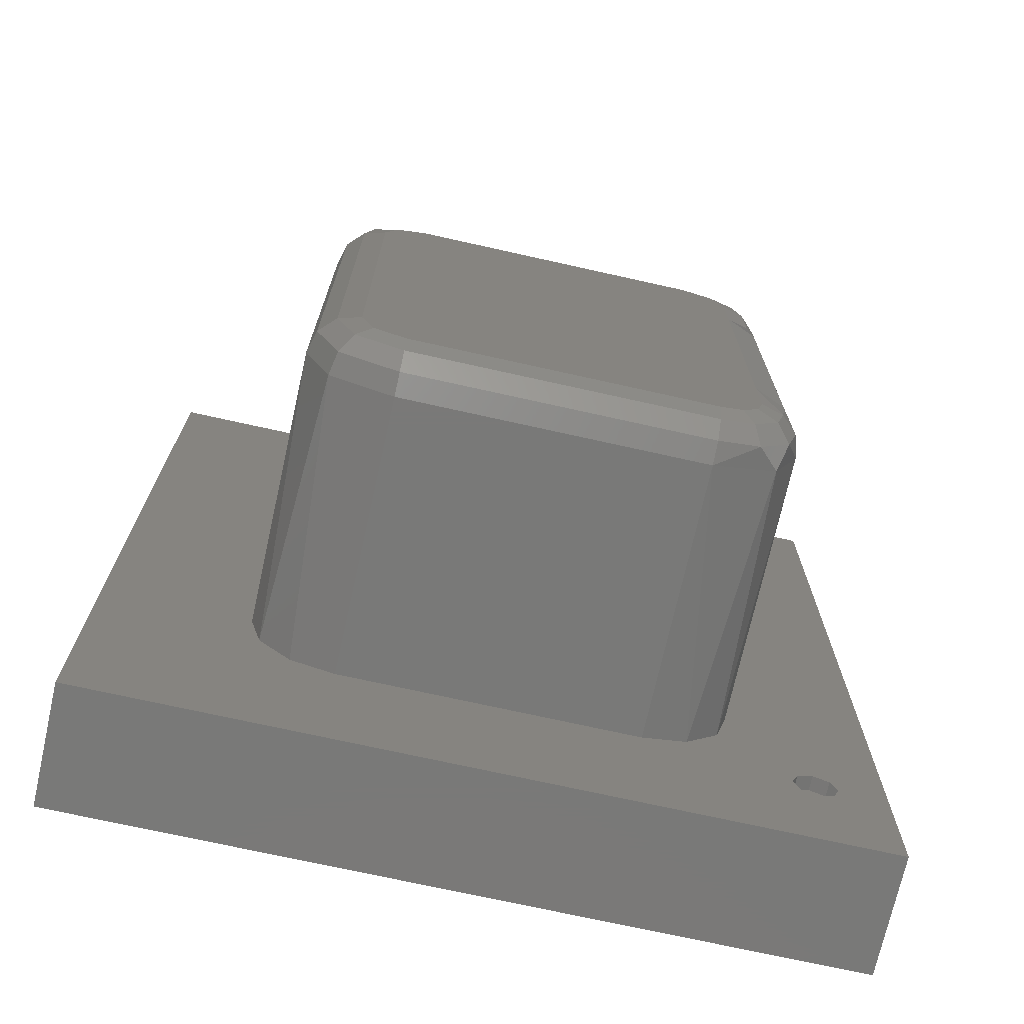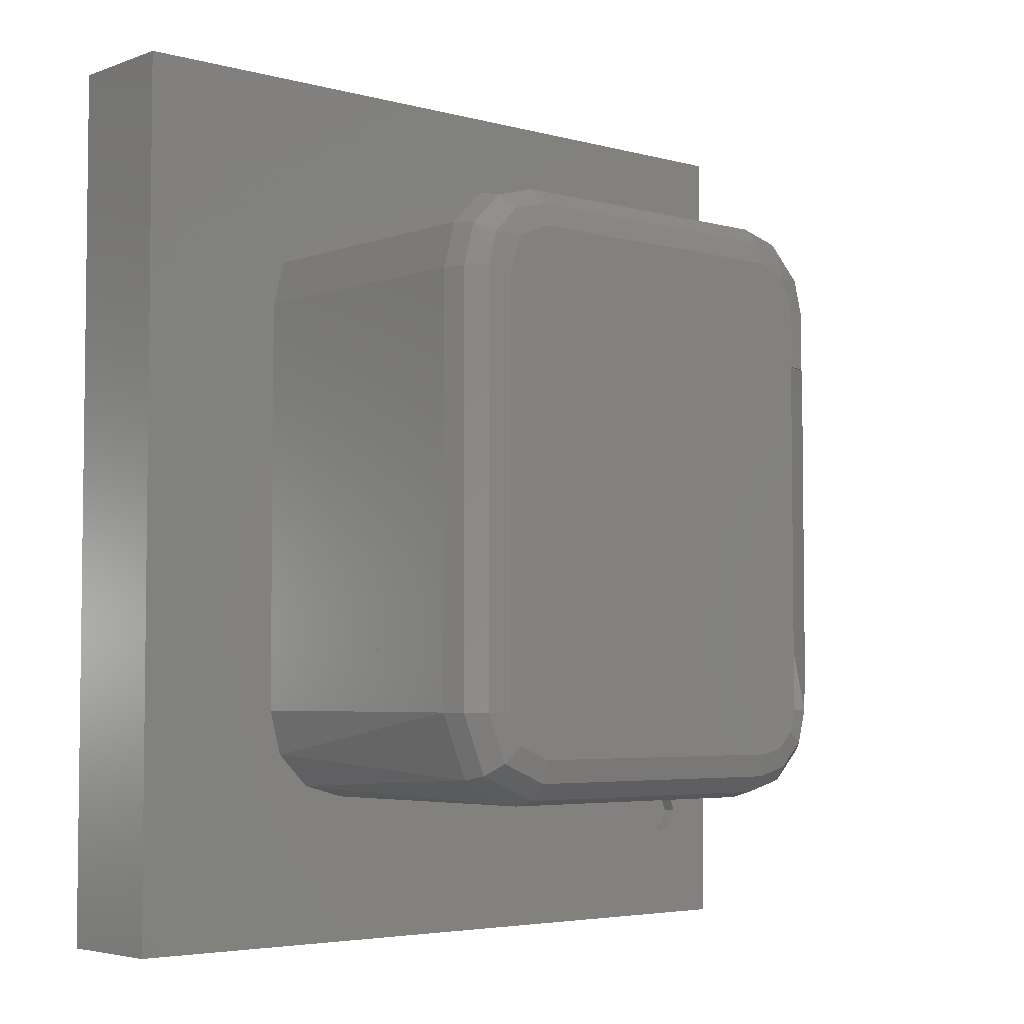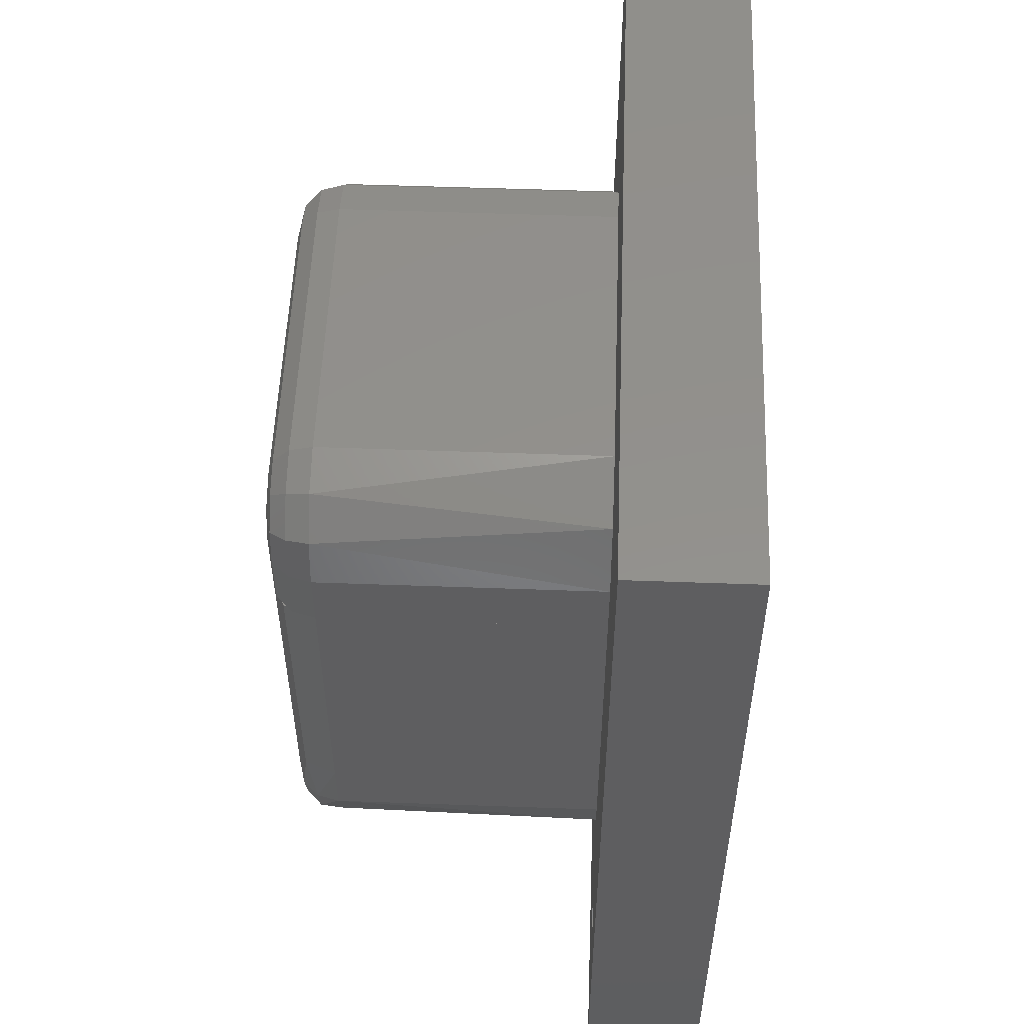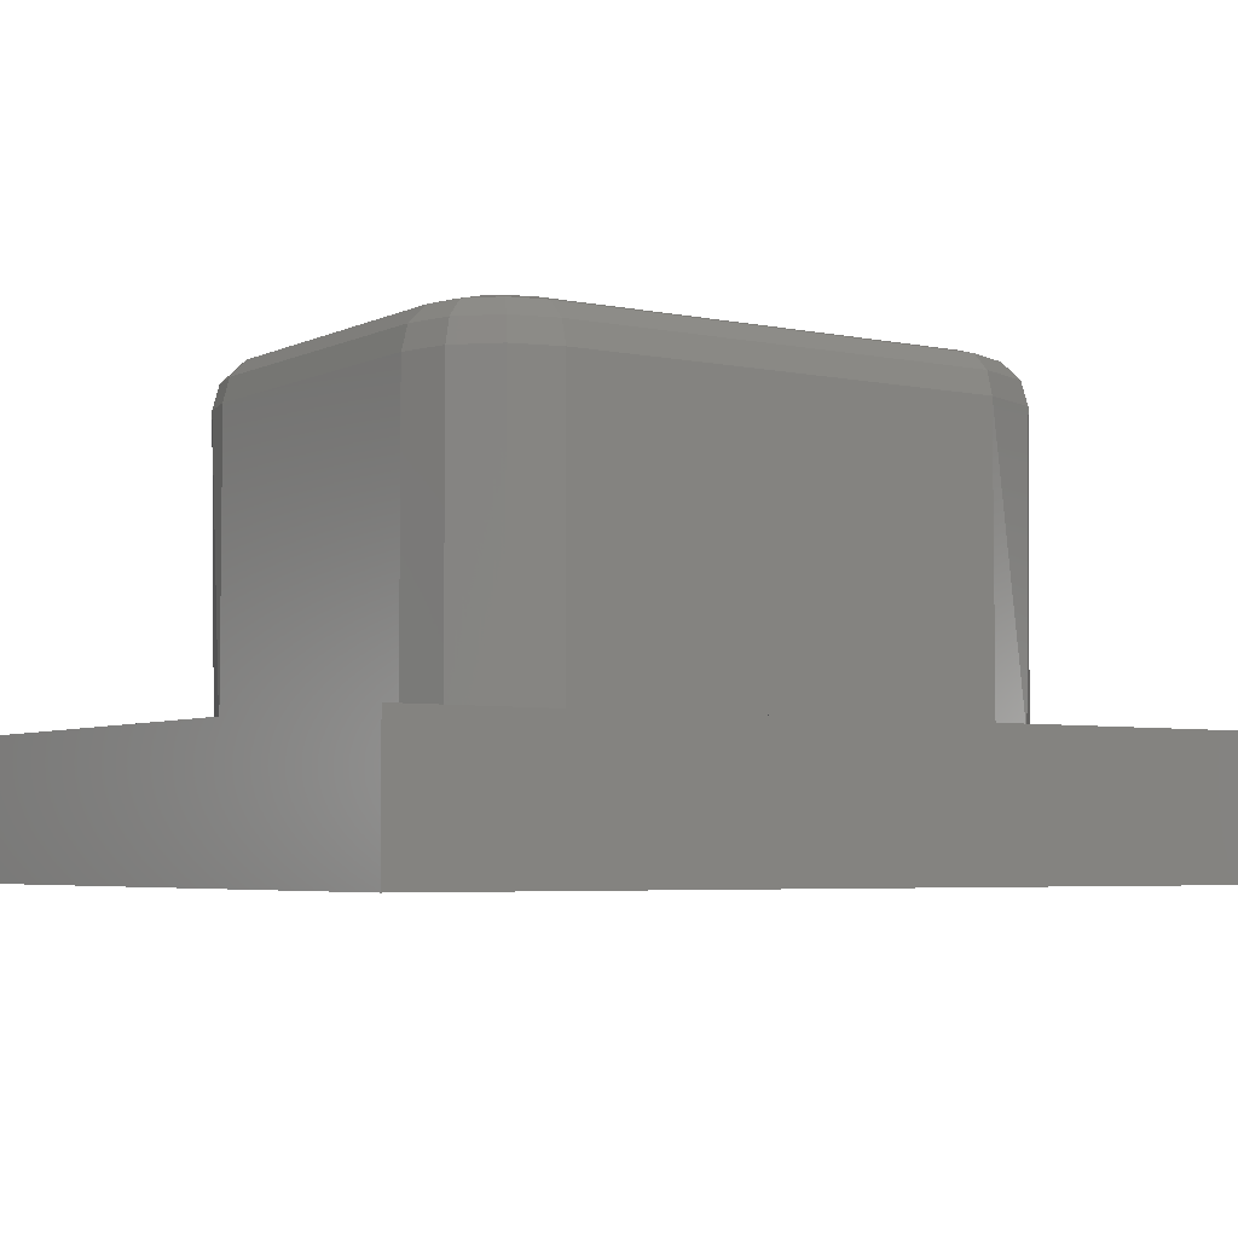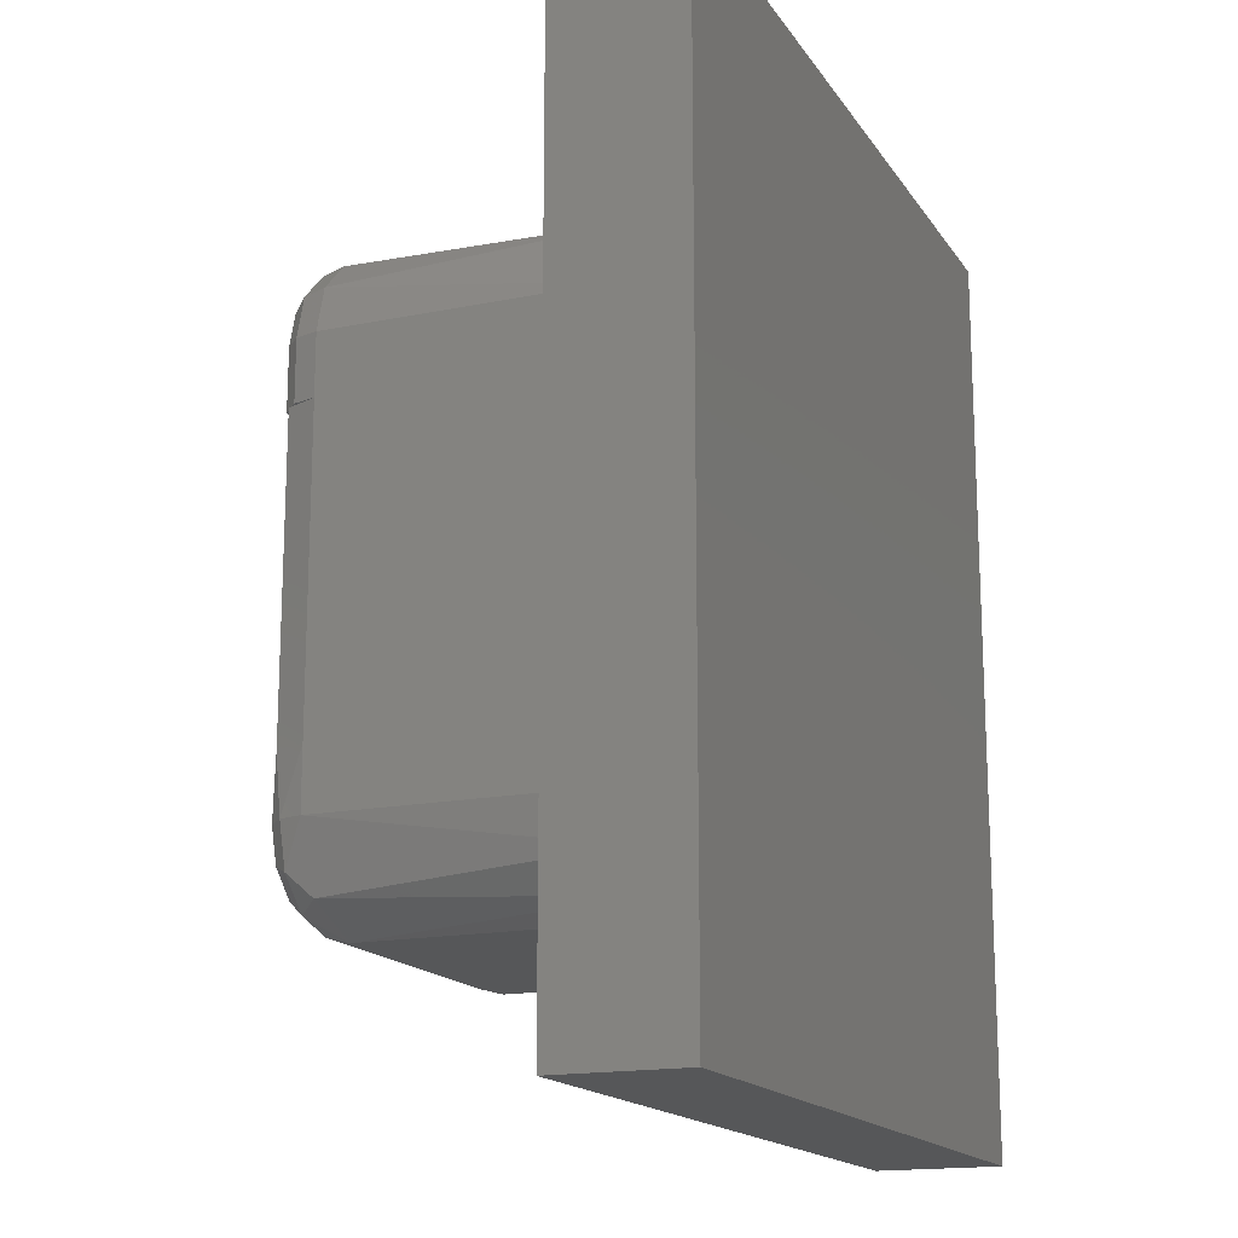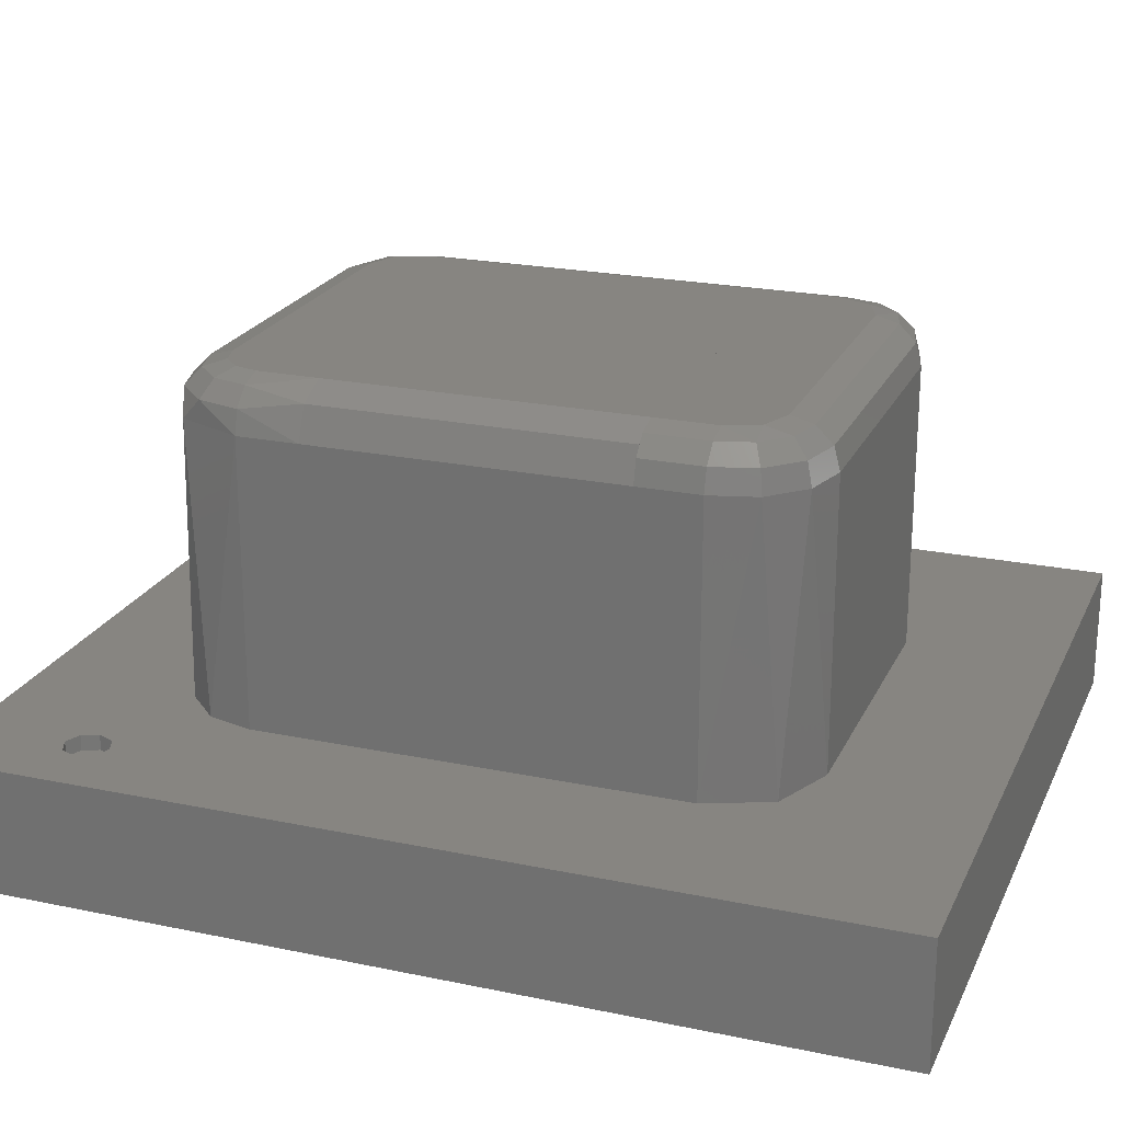
<metadata>
{"format":"stl","ext":"stl","renderer":"f3d","projection":"perspective","resolution":1024,"background":"white","views":[{"elev":-72.2,"azim":-12.6,"up":"+Y"},{"elev":-4.4,"azim":-41.0,"up":"+Y"},{"elev":54.1,"azim":92.2,"up":"+Y"},{"elev":-4.6,"azim":-124.1,"up":"+Z"},{"elev":-16.4,"azim":112.7,"up":"+Y"},{"elev":22.2,"azim":110.0,"up":"+Z"}]}
</metadata>
<code>
# stl→obj: 120 verts, 258 faces
v 0 0 0.41
v -0.5 -0.8 0.41
v -3.674e-16 -3 0.41
v -0.5 -1 0.41
v -0.2387 -2.678 0.41
v -2.6 -3 0.41
v -0.2917 -2.656 0.41
v -2.1 -2.2 0.41
v -2.6 3.184e-16 0.41
v -2.1 -2 0.41
v -1.95 -0.5402 0.41
v -1.8 -0.5 0.41
v -0.8 -0.5 0.41
v -0.5879 -0.5879 0.41
v -2.06 -0.65 0.41
v -2.1 -0.8 0.41
v -2.1 -1 0.41
v -0.5 -2 0.41
v -0.1637 -2.603 0.41
v -0.1856 -2.656 0.41
v -0.1856 -2.55 0.41
v -0.2387 -2.528 0.41
v -0.2917 -2.55 0.41
v -0.5 -2.2 0.41
v -0.3137 -2.603 0.41
v -0.5402 -2.35 0.41
v -0.65 -2.46 0.41
v -0.8 -2.5 0.41
v -1.95 -2.46 0.41
v -2.06 -2.35 0.41
v -1.8 -2.5 0.41
v -0.2917 -2.55 0.36
v -0.2387 -2.528 0.36
v -0.3137 -2.603 0.36
v -0.2917 -2.656 0.36
v -0.2387 -2.678 0.36
v -0.1856 -2.656 0.36
v -0.1637 -2.603 0.36
v -0.1856 -2.55 0.36
v -2.6 3.184e-16 0
v -2.6 -3 0
v -4.441e-16 -3 0
v -4.441e-16 -3 0.41
v -3.674e-16 -3 0
v -4.93e-32 0 0
v -4.93e-32 0 0.41
v 0 0 0
v -0.5 -2.2 1.34
v -0.5879 -2.412 1.34
v -0.8 -2.5 1.34
v -1.8 -2.5 1.34
v -2.012 -2.412 1.34
v -2.1 -2.2 1.34
v -2.1 -2 1.34
v -2.08 -2 1.415
v -0.5 -2 1.34
v -2.025 -2 1.47
v -0.5439 -2 1.446
v -1.95 -2 1.49
v -0.65 -2 1.49
v -0.65 -0.5402 1.34
v -0.8 -0.5 1.34
v -0.5402 -0.65 1.34
v -0.5 -0.8 1.34
v -0.5 -1 1.34
v -0.5201 -1 1.415
v -2.1 -1 1.34
v -0.575 -1 1.47
v -2.08 -1 1.415
v -0.65 -1 1.49
v -2.025 -1 1.47
v -1.95 -1 1.49
v -2.1 -0.8 1.34
v -2.06 -0.65 1.34
v -1.95 -0.5402 1.34
v -1.8 -0.5 1.34
v -0.5576 -2.34 1.415
v -0.6051 -2.312 1.47
v -0.6875 -2.395 1.47
v -0.66 -2.442 1.415
v -0.6701 -2.275 1.49
v -0.575 -2.2 1.47
v -0.65 -2.2 1.49
v -0.5201 -2.2 1.415
v -0.8 -2.48 1.415
v -0.8 -2.425 1.47
v -0.725 -2.33 1.49
v -0.8 -2.35 1.49
v -1.8 -2.35 1.49
v -1.8 -2.425 1.47
v -1.8 -2.48 1.415
v -1.959 -2.359 1.47
v -1.906 -2.306 1.49
v -1.95 -2.2 1.49
v -2.025 -2.2 1.47
v -1.998 -2.398 1.415
v -2.08 -2.2 1.415
v -0.66 -0.5576 1.415
v -0.6875 -0.6051 1.47
v -0.6051 -0.6875 1.47
v -0.5576 -0.66 1.415
v -0.8 -0.575 1.47
v -0.8 -0.65 1.49
v -0.8 -0.5201 1.415
v -0.5201 -0.8 1.415
v -0.575 -0.8 1.47
v -0.65 -0.8 1.49
v -0.6939 -0.6939 1.49
v -1.95 -0.8 1.49
v -1.906 -0.6939 1.49
v -1.8 -0.65 1.49
v -2.025 -0.8 1.47
v -2.08 -0.8 1.415
v -2.042 -0.66 1.415
v -1.995 -0.6875 1.47
v -1.913 -0.6051 1.47
v -1.94 -0.5576 1.415
v -1.8 -0.5201 1.415
v -1.8 -0.575 1.47
v -0.5439 -1 1.446
f 1 2 3
f 2 4 3
f 3 5 6
f 5 7 6
f 6 8 9
f 8 10 9
f 9 11 1
f 11 12 1
f 1 13 14
f 13 1 12
f 11 9 15
f 9 16 15
f 16 9 17
f 9 10 17
f 17 10 4
f 10 18 4
f 4 19 3
f 19 20 3
f 21 4 22
f 4 18 22
f 22 18 23
f 18 24 23
f 23 24 25
f 24 26 25
f 25 26 7
f 26 27 7
f 7 27 6
f 27 28 6
f 6 29 30
f 29 6 31
f 31 6 28
f 2 1 14
f 8 6 30
f 5 3 20
f 19 4 21
f 23 32 33
f 22 23 33
f 25 34 32
f 23 25 32
f 7 35 34
f 25 7 34
f 5 36 35
f 7 5 35
f 20 37 36
f 5 20 36
f 19 38 37
f 20 19 37
f 21 39 38
f 19 21 38
f 22 33 39
f 21 22 39
f 40 41 6
f 40 6 9
f 41 42 43
f 41 43 6
f 44 45 46
f 44 46 3
f 47 40 9
f 47 9 1
f 26 24 48
f 49 27 26
f 50 28 27
f 27 49 50
f 26 48 49
f 50 51 31
f 50 31 28
f 29 31 51
f 52 30 29
f 53 8 30
f 30 52 53
f 29 51 52
f 53 54 10
f 53 10 8
f 10 54 18
f 54 55 18
f 18 55 56
f 55 57 56
f 56 57 58
f 57 59 58
f 58 59 60
f 56 48 24
f 56 24 18
f 61 13 62
f 61 14 13
f 63 2 14
f 63 64 2
f 14 61 63
f 64 65 4
f 64 4 2
f 4 65 17
f 65 66 17
f 17 66 67
f 66 68 67
f 67 68 69
f 68 70 69
f 69 70 71
f 70 72 71
f 67 73 16
f 67 16 17
f 74 15 16
f 73 74 16
f 75 11 15
f 74 75 15
f 76 12 11
f 75 76 11
f 76 62 13
f 76 13 12
f 39 33 38
f 33 32 38
f 38 32 37
f 32 34 37
f 37 34 36
f 34 35 36
f 44 41 40
f 47 44 40
f 77 78 79
f 80 77 79
f 81 82 83
f 78 84 82
f 77 48 84
f 77 49 48
f 80 50 49
f 80 85 50
f 79 86 85
f 87 88 86
f 79 81 87
f 81 79 78
f 85 80 79
f 84 78 77
f 49 77 80
f 78 82 81
f 87 86 79
f 89 90 86
f 89 86 88
f 90 91 85
f 90 85 86
f 91 51 50
f 91 50 85
f 92 93 94
f 95 92 94
f 90 89 93
f 92 90 93
f 96 92 95
f 97 96 95
f 91 90 92
f 96 91 92
f 52 96 97
f 53 52 97
f 51 91 96
f 52 51 96
f 59 57 95
f 59 95 94
f 57 55 97
f 57 97 95
f 55 54 53
f 55 53 97
f 60 59 83
f 59 94 83
f 83 94 81
f 94 93 81
f 81 93 87
f 93 89 87
f 87 89 88
f 84 48 56
f 56 58 84
f 58 60 82
f 60 83 82
f 82 84 58
f 98 99 100
f 101 98 100
f 99 102 103
f 99 104 102
f 61 62 104
f 101 63 61
f 105 64 63
f 100 106 105
f 100 107 106
f 100 108 107
f 99 103 108
f 108 100 99
f 105 101 100
f 104 99 98
f 61 98 101
f 98 61 104
f 105 63 101
f 70 68 106
f 70 106 107
f 68 66 105
f 68 105 106
f 66 65 64
f 66 64 105
f 72 70 109
f 70 107 109
f 109 107 110
f 107 108 110
f 110 108 111
f 108 103 111
f 109 112 71
f 109 71 72
f 112 113 69
f 112 69 71
f 113 73 67
f 113 67 69
f 114 115 116
f 117 114 116
f 115 112 109
f 115 113 112
f 74 73 113
f 117 75 74
f 118 76 75
f 116 119 118
f 116 111 119
f 116 110 111
f 115 109 110
f 110 116 115
f 118 117 116
f 113 115 114
f 74 114 117
f 114 74 113
f 118 75 117
f 103 102 119
f 103 119 111
f 102 104 118
f 102 118 119
f 104 62 76
f 104 76 118
f 72 70 71
f 70 120 71
f 71 120 69
f 120 65 69
f 69 65 67
f 65 4 67
f 67 4 17
f 54 67 17
f 54 17 10
f 18 56 10
f 56 58 10
f 10 58 54
f 58 60 54
f 54 60 55
f 60 59 55
f 55 59 57
f 65 56 18
f 65 18 4
f 60 70 72
f 60 72 59
f 10 17 4
f 18 10 4
f 72 71 57
f 72 57 59
f 71 69 55
f 71 55 57
f 69 67 54
f 69 54 55
f 60 58 120
f 60 120 70
f 58 56 65
f 58 65 120

</code>
